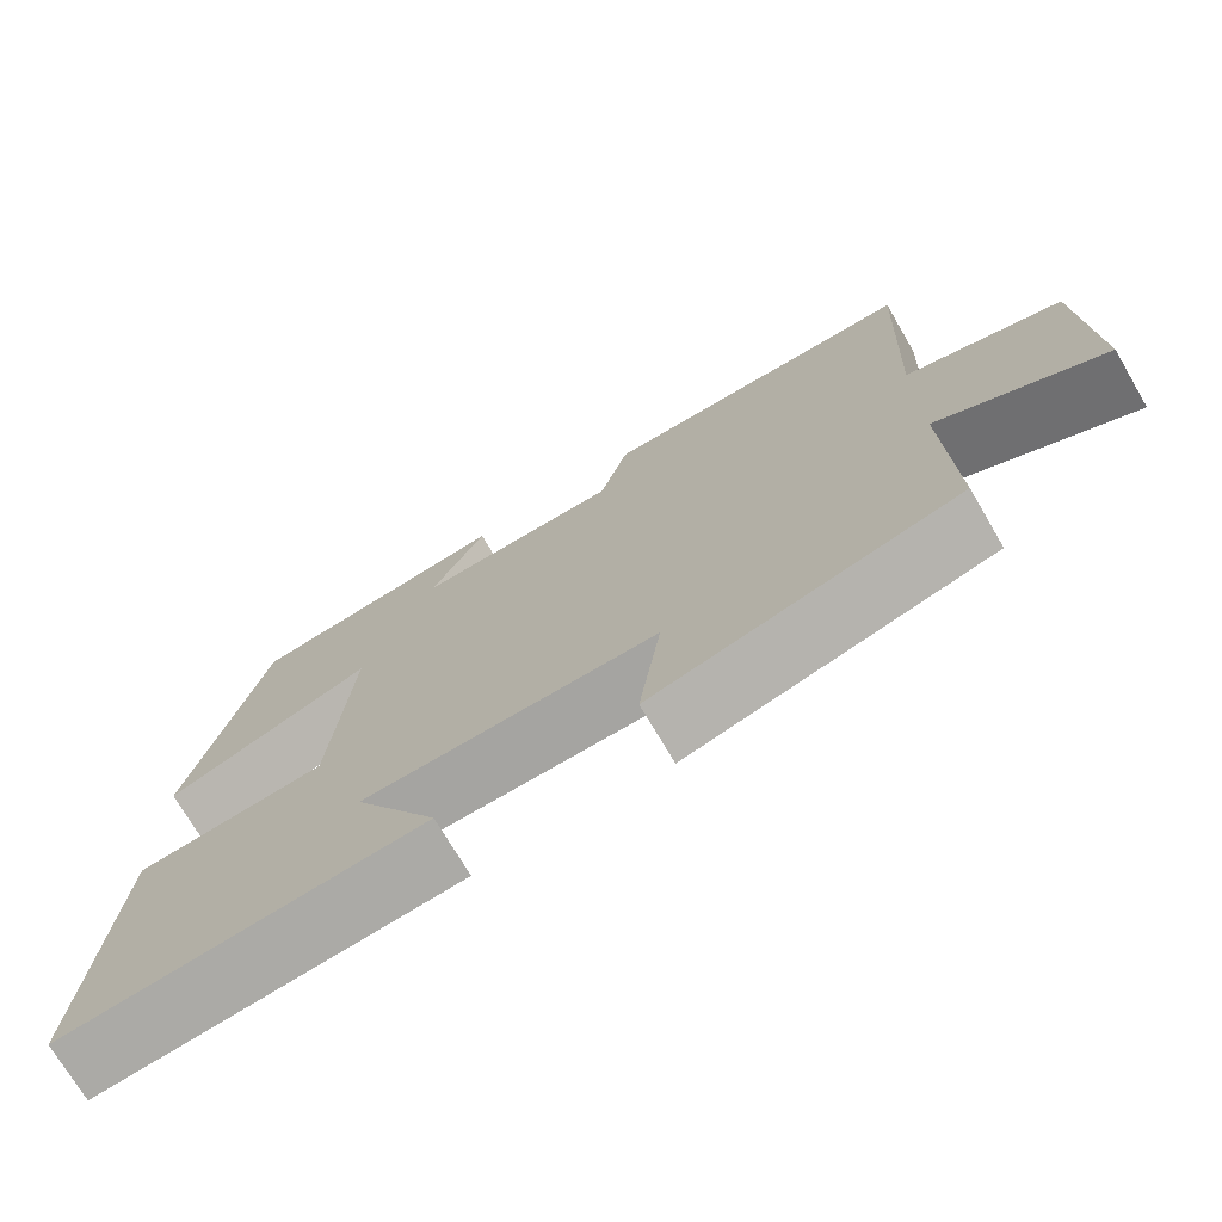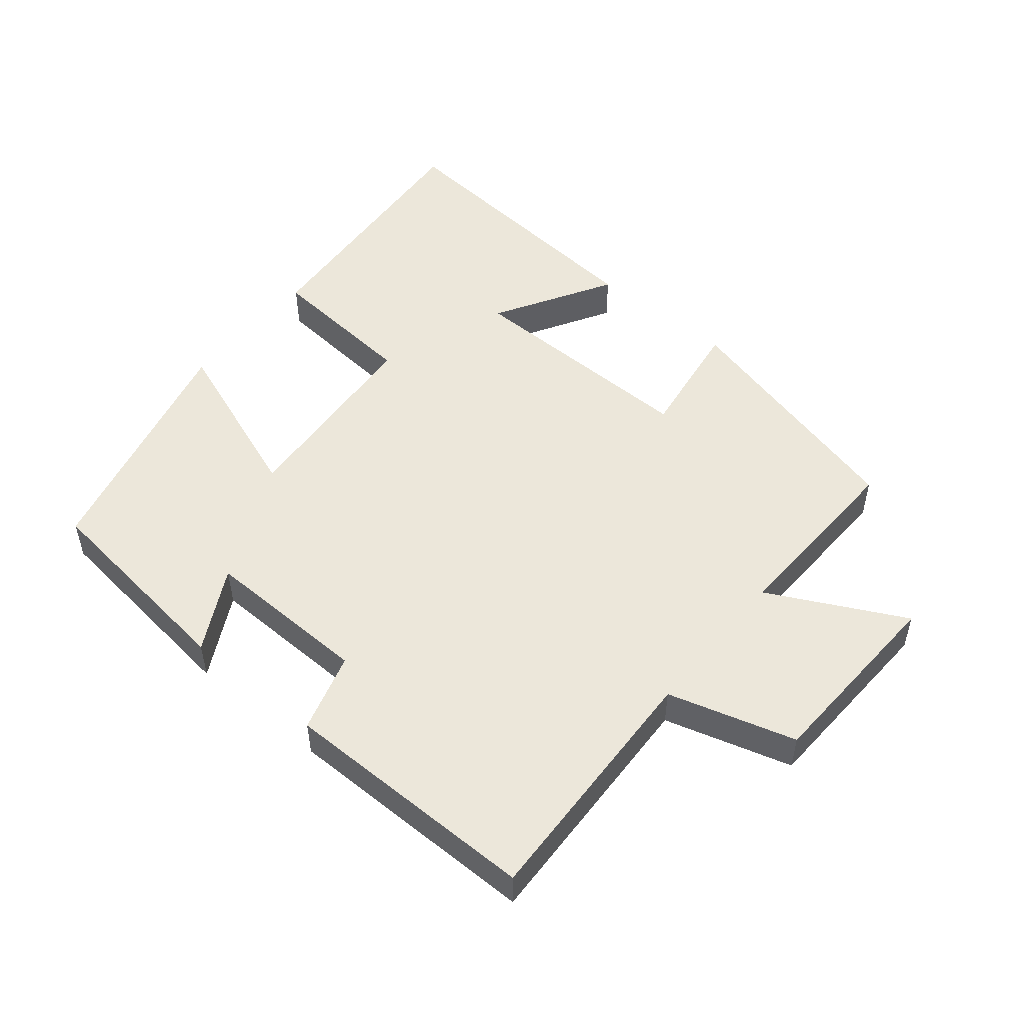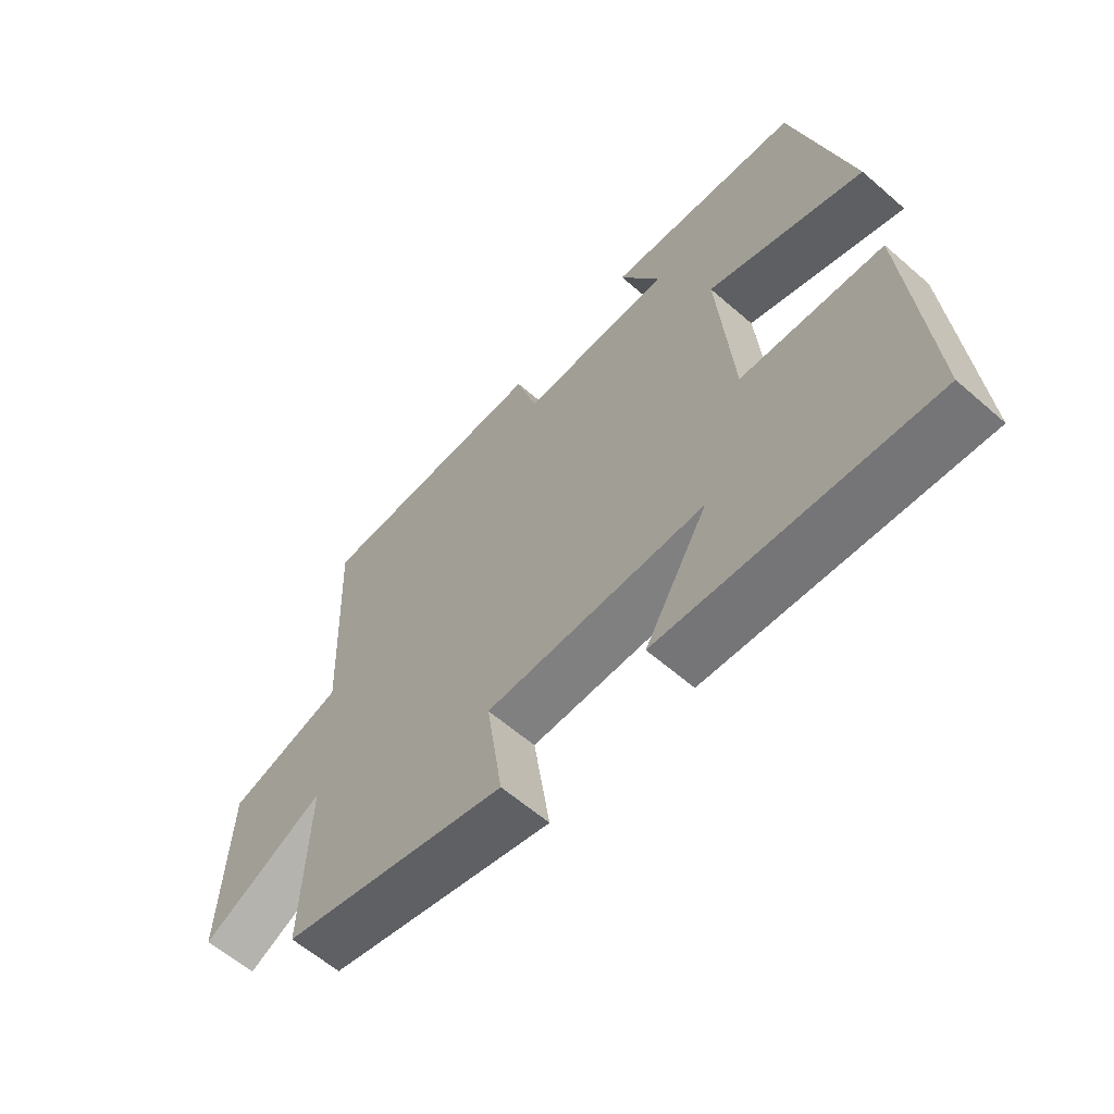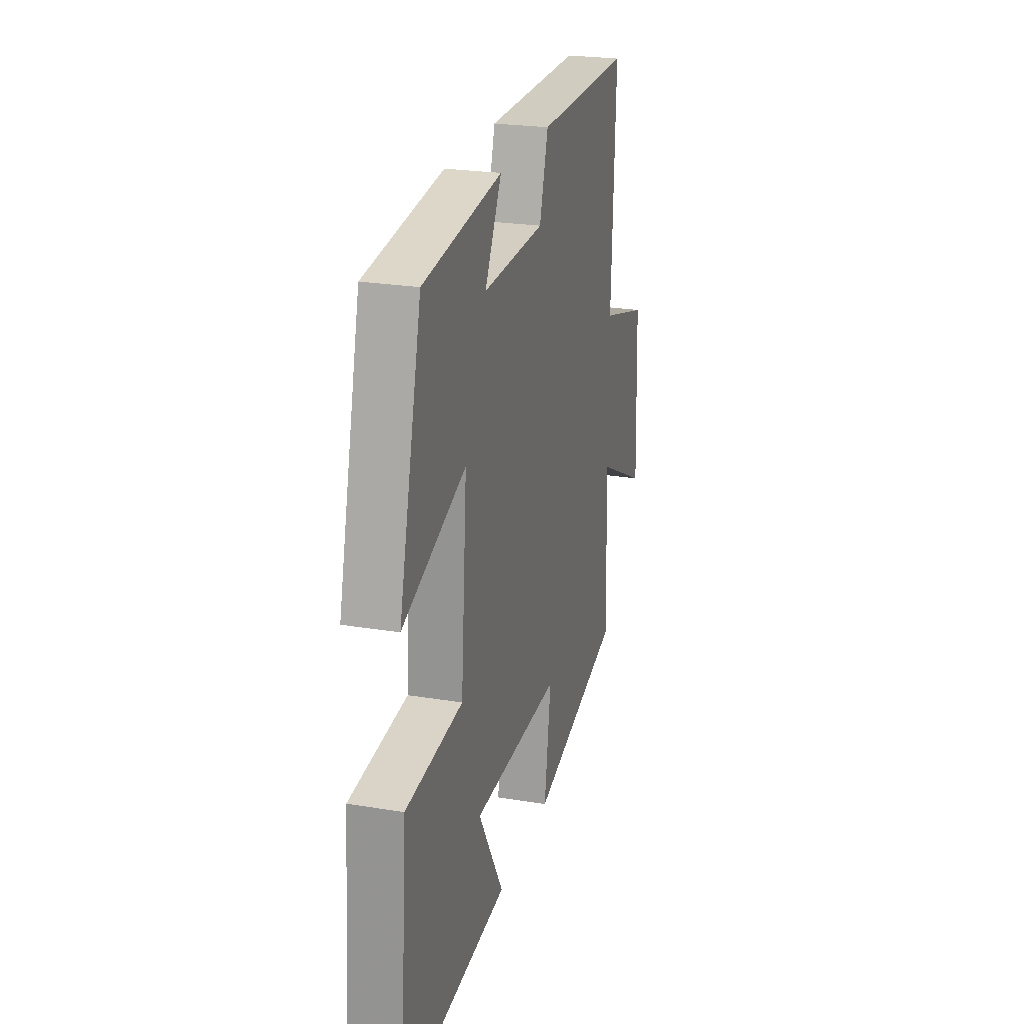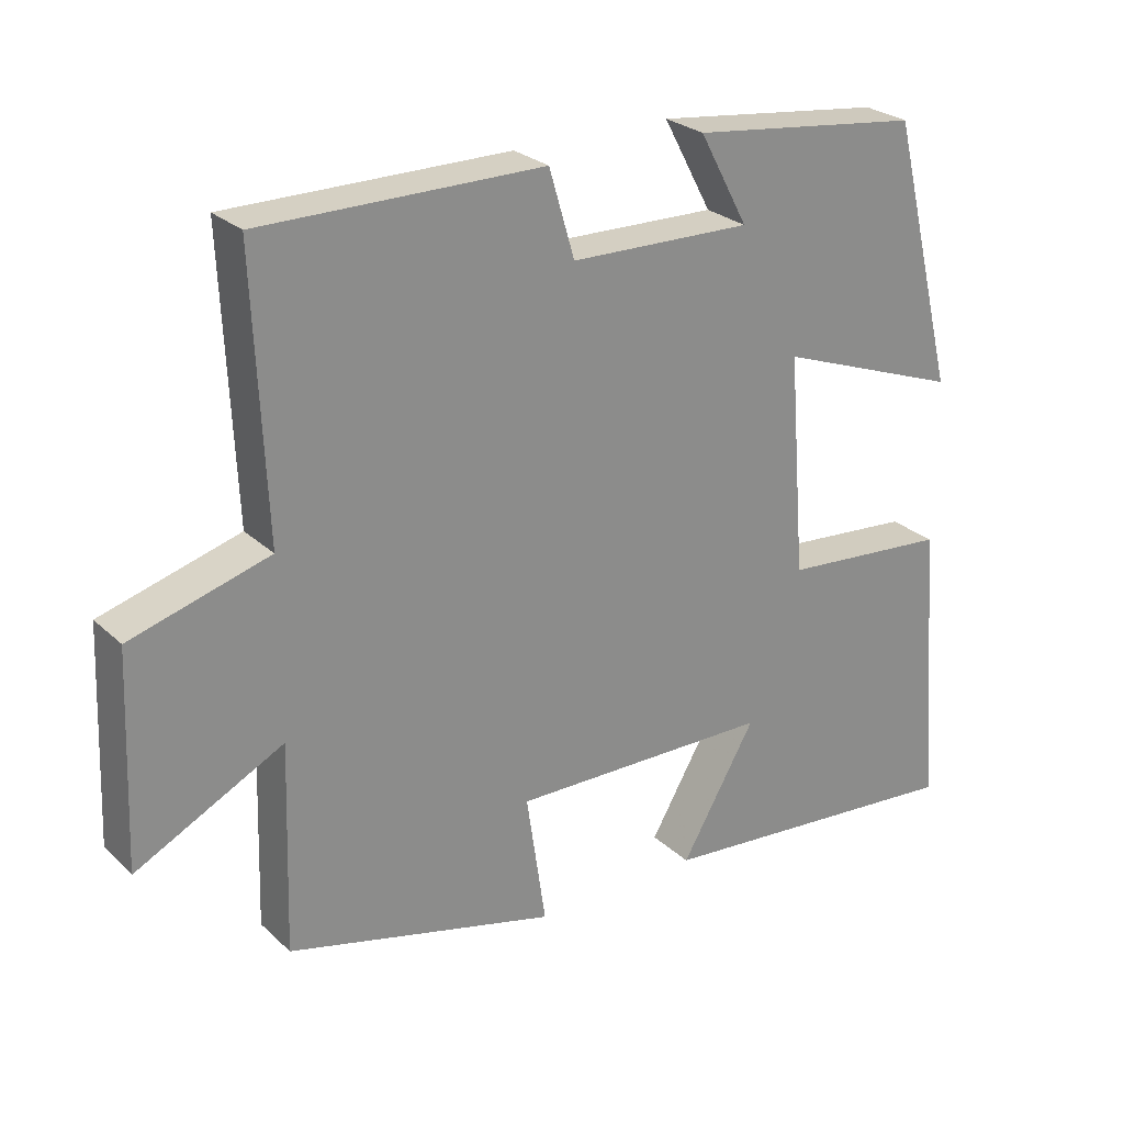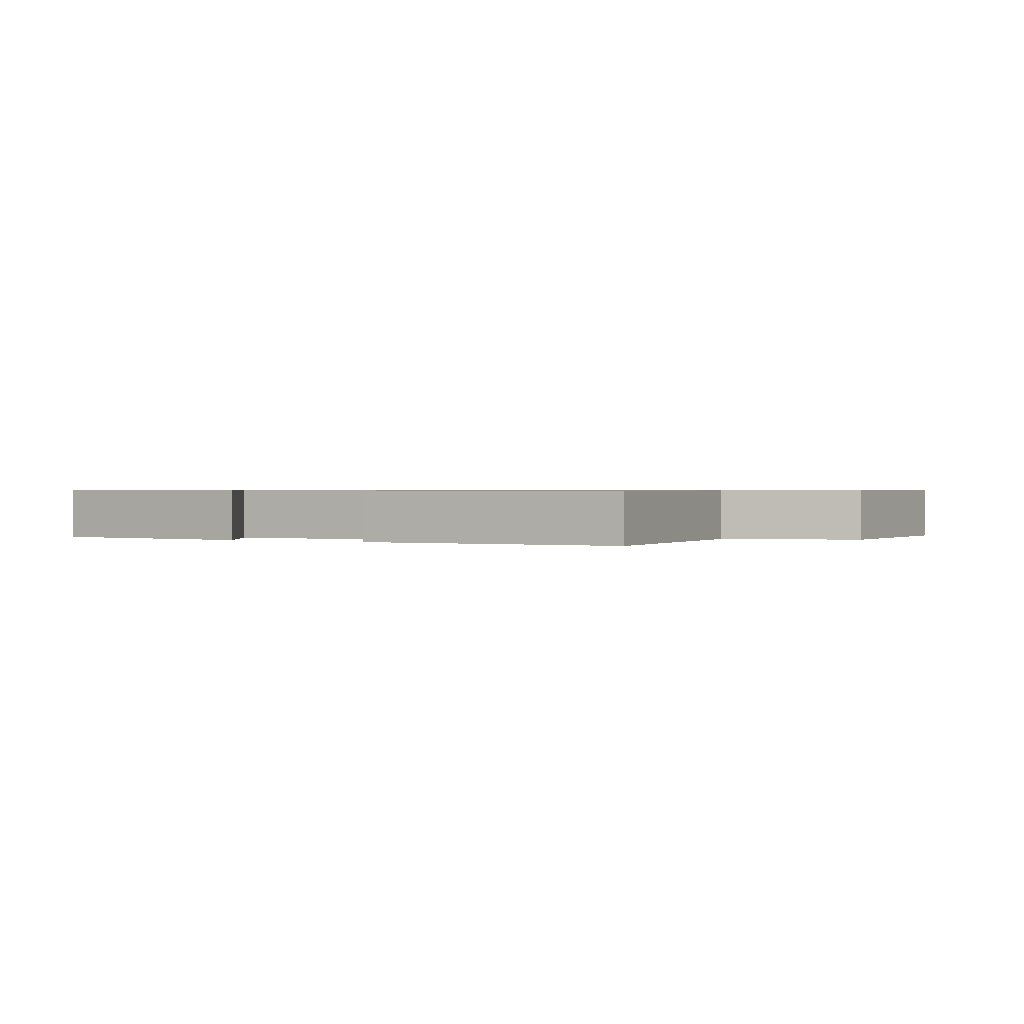
<metadata>
{"format":"obj","ext":"obj","renderer":"f3d","projection":"perspective","resolution":1024,"background":"white","views":[{"elev":-72.7,"azim":30.4,"up":"+Z"},{"elev":50.9,"azim":39.5,"up":"+Y"},{"elev":-60.9,"azim":-131.6,"up":"+Z"},{"elev":24.1,"azim":-74.5,"up":"+Z"},{"elev":26.2,"azim":144.7,"up":"+Z"},{"elev":0.7,"azim":27.5,"up":"+Y"}]}
</metadata>
<code>
v 0.509 0.07 -0.404
v 0.137 0.07 -0.5
v 0.164 0.07 -0.317
v -0.196 0.07 -0.323
v -0.093 0.07 -0.5
v -0.532 0.07 -0.54
v -0.5 0.07 -0.138
v -0.269 0.07 -0.118
v -0.245 0.07 0.186
v -0.5 0.07 0.092
v -0.408 0.07 0.461
v -0.09 0.07 0.5
v -0.157 0.07 0.375
v 0.093 0.07 0.381
v 0.128 0.07 0.5
v 0.516 0.07 0.501
v 0.5 0.07 0.123
v 0.691 0.07 0.068
v 0.703 0.07 -0.222
v 0.5 0.07 -0.119
v 0.509 0 -0.404
v 0.137 0 -0.5
v 0.164 0 -0.317
v -0.196 0 -0.323
v -0.093 0 -0.5
v -0.532 0 -0.54
v -0.5 0 -0.138
v -0.269 0 -0.118
v -0.245 0 0.186
v -0.5 0 0.092
v -0.408 0 0.461
v -0.09 0 0.5
v -0.157 0 0.375
v 0.093 0 0.381
v 0.128 0 0.5
v 0.516 0 0.501
v 0.5 0 0.123
v 0.691 0 0.068
v 0.703 0 -0.222
v 0.5 0 -0.119
f 17 18 19 20
f 14 15 16 17
f 13 14 17 20
f 10 11 12 13
f 9 10 13
f 8 9 13 20
f 4 5 6 7
f 3 4 7 8
f 20 1 2 3
f 3 8 20
f 40 39 38 37
f 37 36 35 34
f 40 37 34 33
f 33 32 31 30
f 33 30 29
f 40 33 29 28
f 27 26 25 24
f 28 27 24 23
f 23 22 21 40
f 40 28 23
f 1 21 22 2
f 2 22 23 3
f 3 23 24 4
f 4 24 25 5
f 5 25 26 6
f 6 26 27 7
f 7 27 28 8
f 8 28 29 9
f 9 29 30 10
f 10 30 31 11
f 11 31 32 12
f 12 32 33 13
f 13 33 34 14
f 14 34 35 15
f 15 35 36 16
f 16 36 37 17
f 17 37 38 18
f 18 38 39 19
f 19 39 40 20
f 20 40 21 1

</code>
